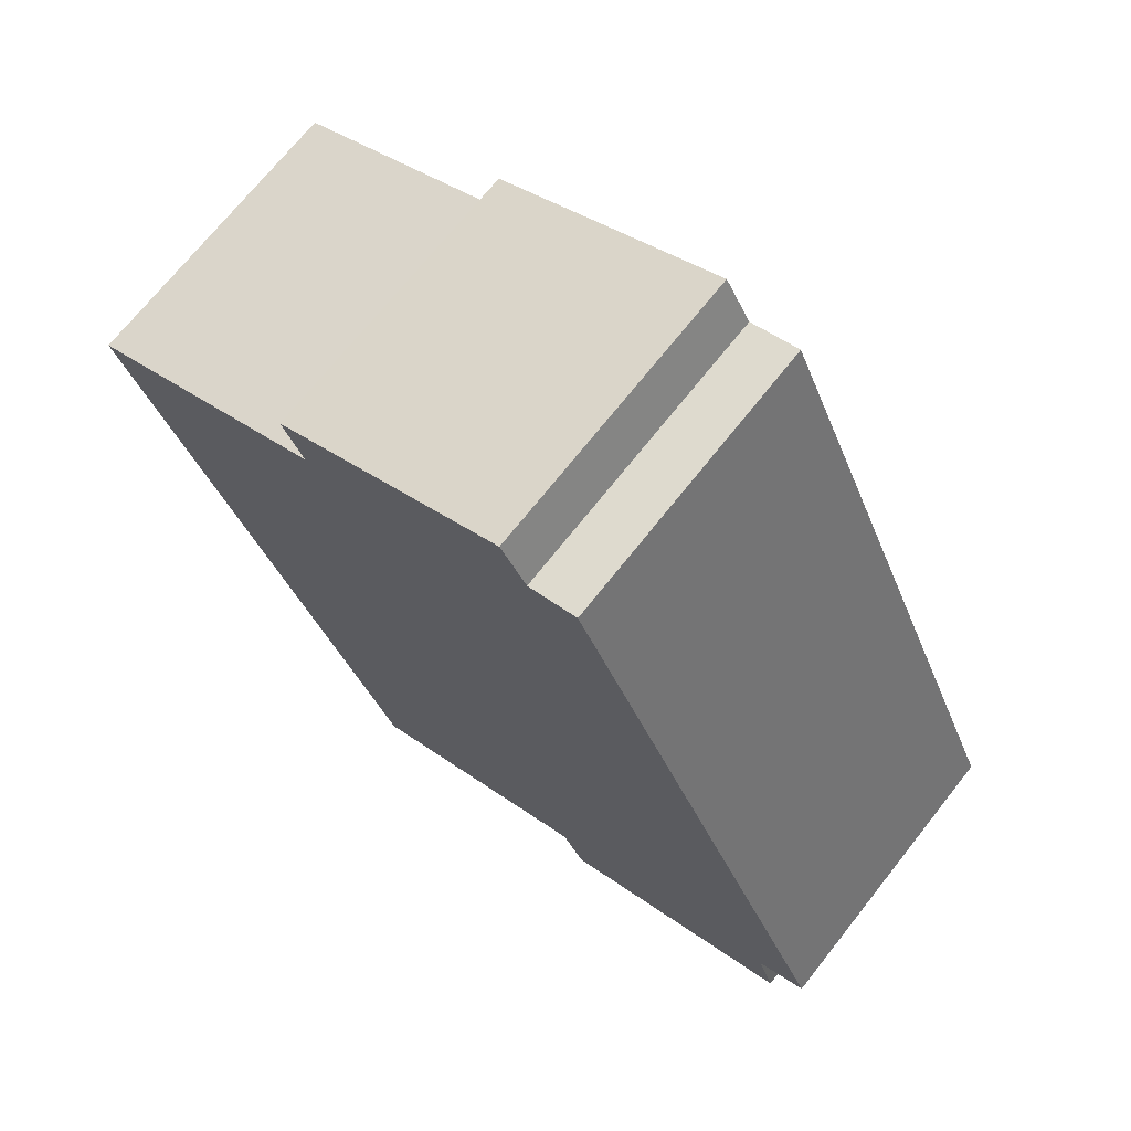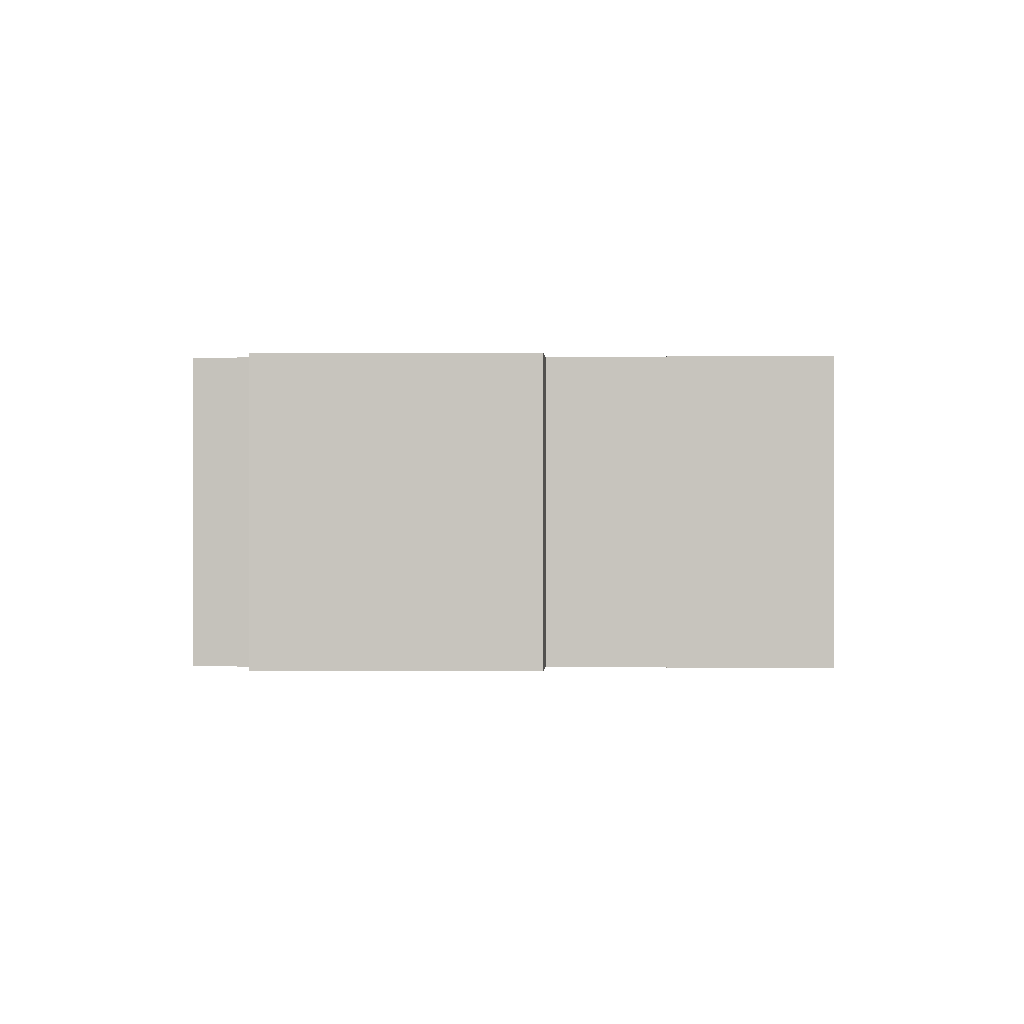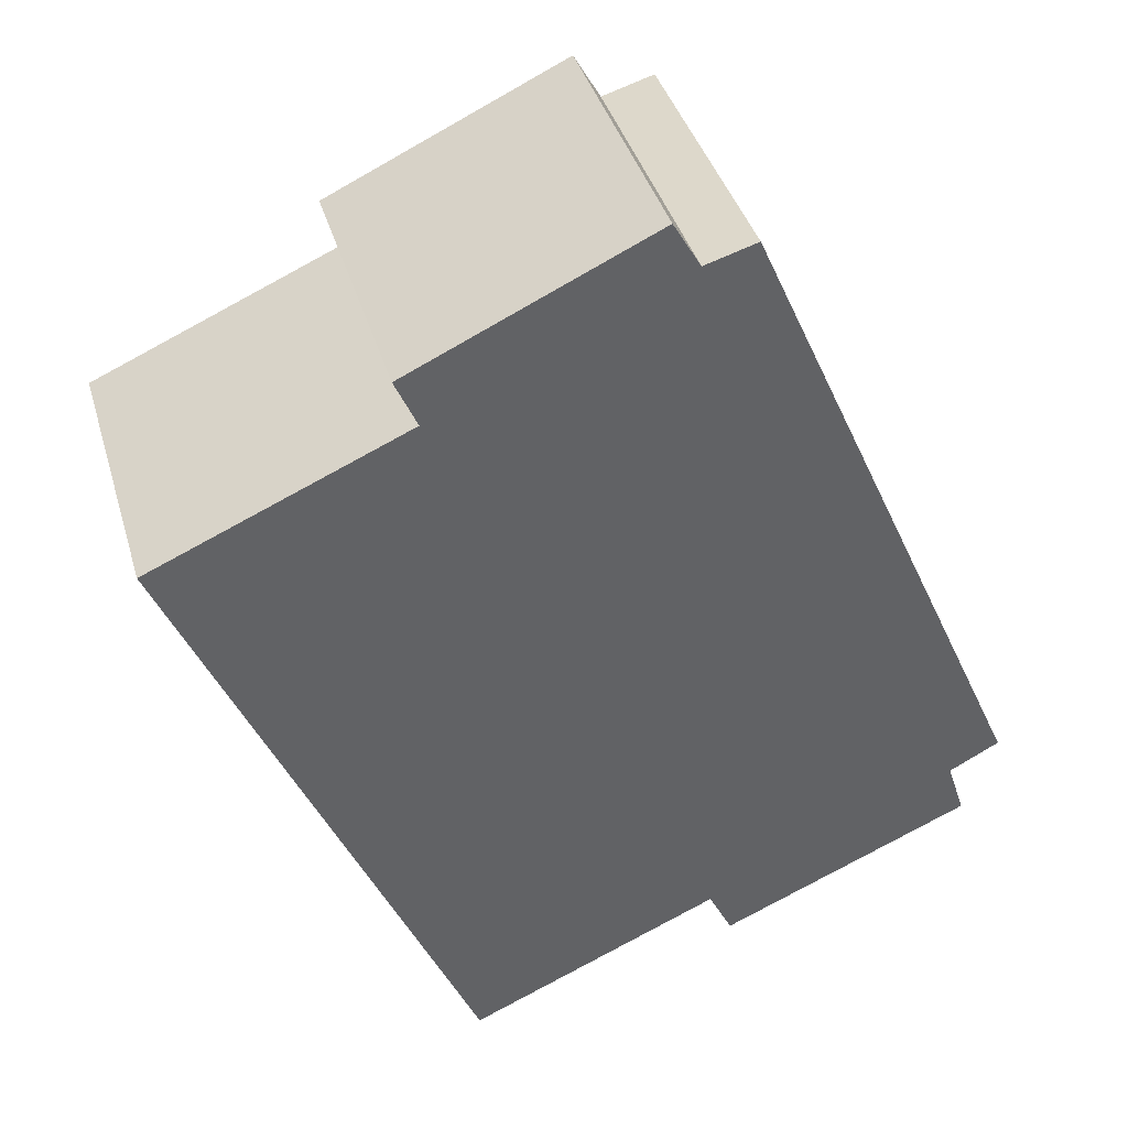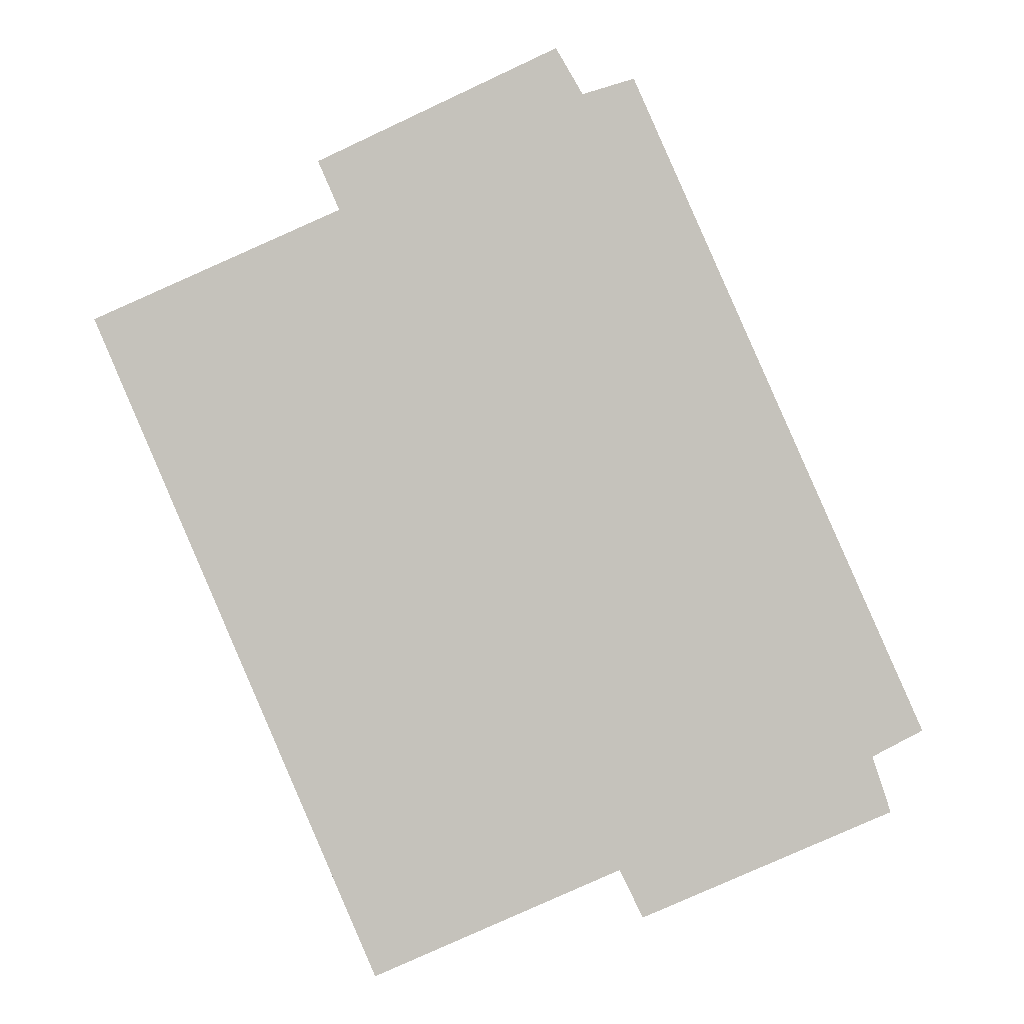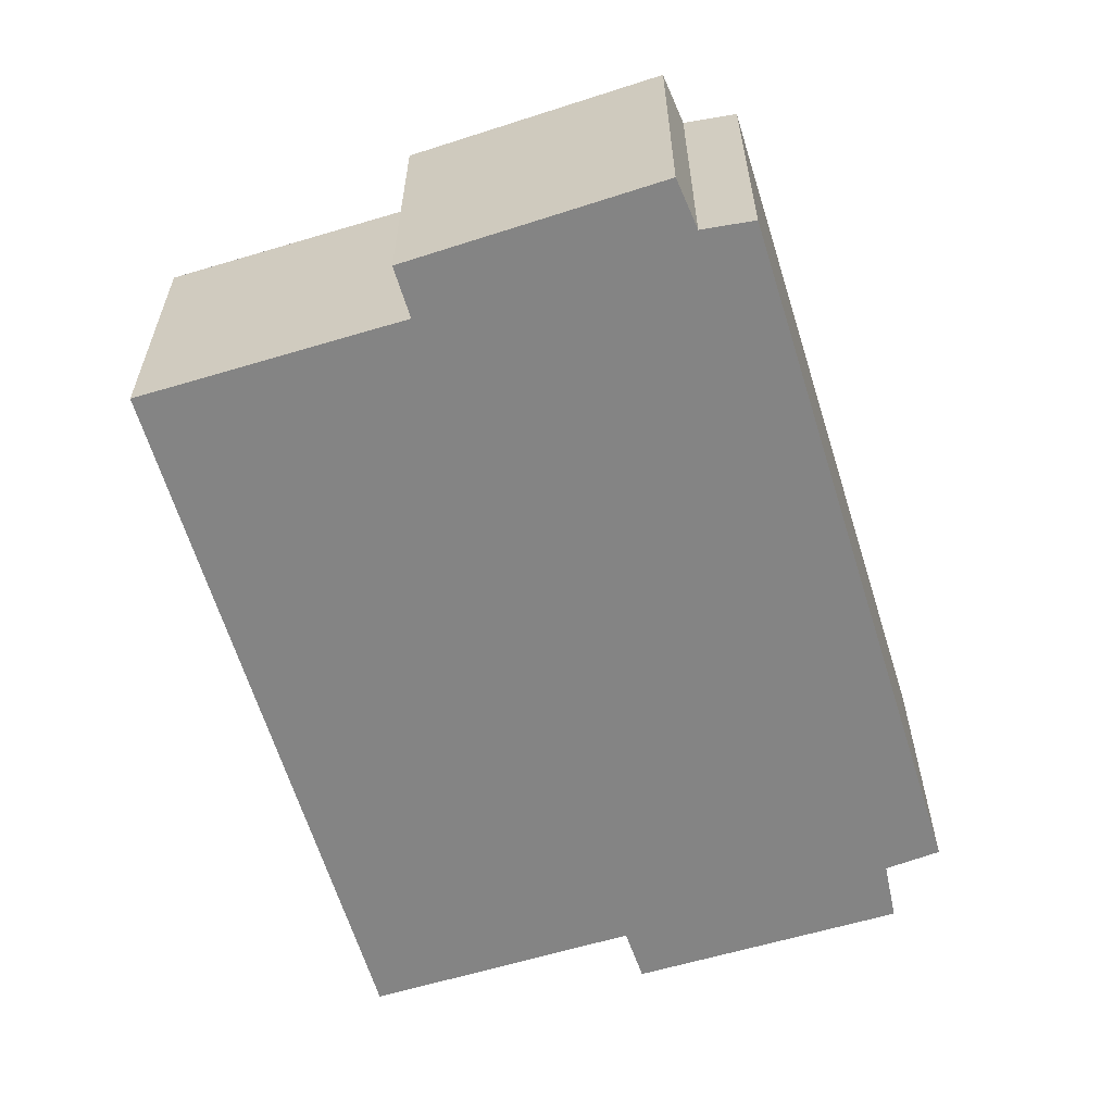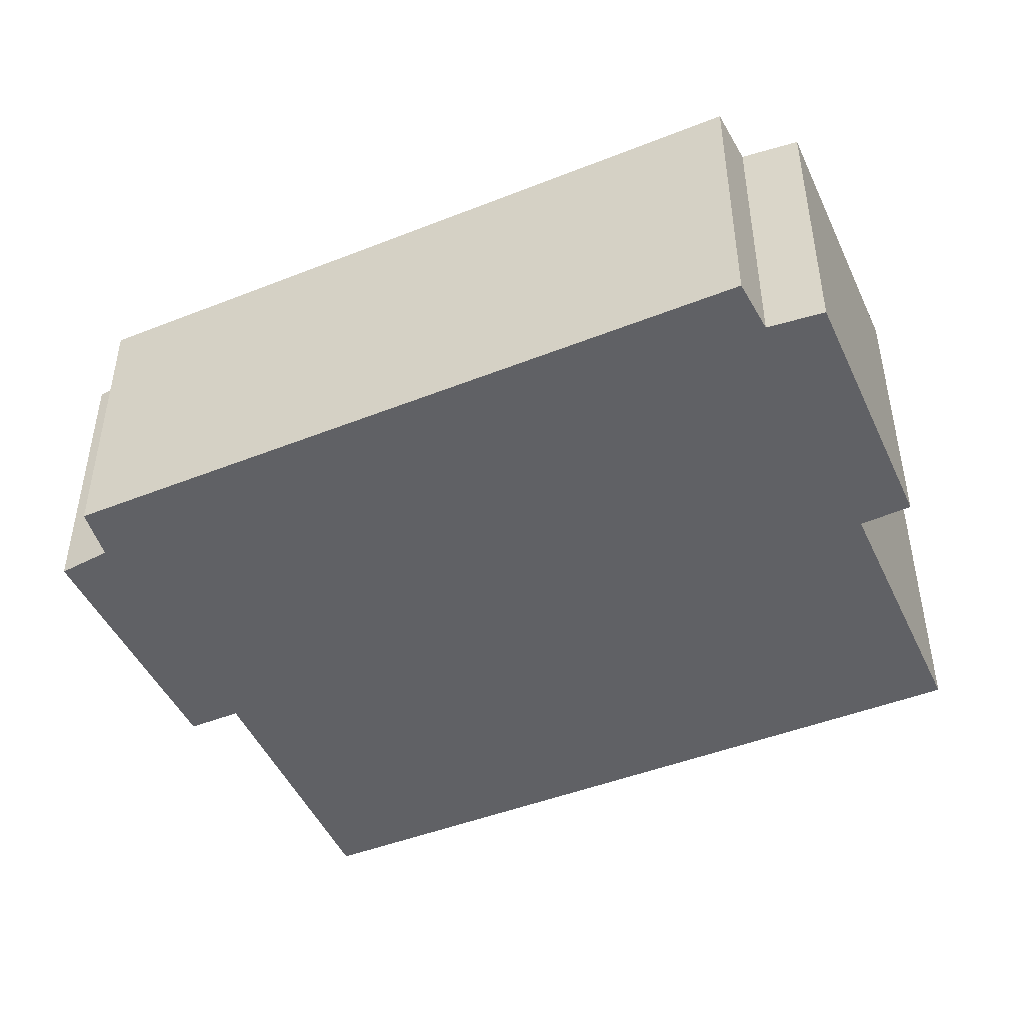
<metadata>
{"format":"obj","ext":"obj","renderer":"f3d","projection":"perspective","resolution":1024,"background":"white","views":[{"elev":71.0,"azim":38.4,"up":"+Z"},{"elev":0.0,"azim":157.4,"up":"+Y"},{"elev":39.9,"azim":-16.0,"up":"+Z"},{"elev":1.1,"azim":2.4,"up":"+Z"},{"elev":-61.3,"azim":-6.7,"up":"+Y"},{"elev":-47.8,"azim":90.2,"up":"+Y"}]}
</metadata>
<code>
v  5.076 3.172 2.932
v  5.366 3.172 2.43
v  2.474 3.172 1.719
v  0 3.172 1.942e-16
v  5.777 3.172 -6.034
v  3.091 3.172 -7.227
v  8.722 3.172 -5.38
v  8.524 3.172 -4.777
v  9.062 3.172 -4.489
v  5.922 3.172 2.595
v  2.706 3.172 1.188
v  6.03 3.172 -6.555
v  2.474 -1.053e-16 1.719
v  5.076 -1.795e-16 2.932
v  0 0 0
v  2.706 -7.274e-17 1.188
v  5.366 -1.488e-16 2.43
v  5.922 -1.589e-16 2.595
v  9.062 2.749e-16 -4.489
v  8.524 2.925e-16 -4.777
v  8.722 3.294e-16 -5.38
v  6.03 4.014e-16 -6.555
v  5.777 3.695e-16 -6.034
v  3.091 4.425e-16 -7.227
g defaultobject
f 1 2 3
f 4 5 6
f 5 4 7
f 7 4 8
f 8 4 9
f 9 4 10
f 10 4 11
f 10 11 2
f 2 11 3
f 7 12 5
f 13 1 3
f 1 13 14
f 15 11 4
f 11 15 16
f 14 2 1
f 2 14 17
f 18 9 10
f 9 18 19
f 17 10 2
f 10 17 18
f 19 8 9
f 8 19 20
f 21 12 7
f 12 21 22
f 23 6 5
f 6 23 24
f 20 7 8
f 7 20 21
f 22 5 12
f 5 22 23
f 24 4 6
f 4 24 15
f 16 3 11
f 3 16 13
f 23 15 24
f 15 23 16
f 16 23 22
f 16 22 21
f 16 21 13
f 13 21 14
f 14 21 20
f 14 20 19
f 14 19 17
f 17 19 18

</code>
